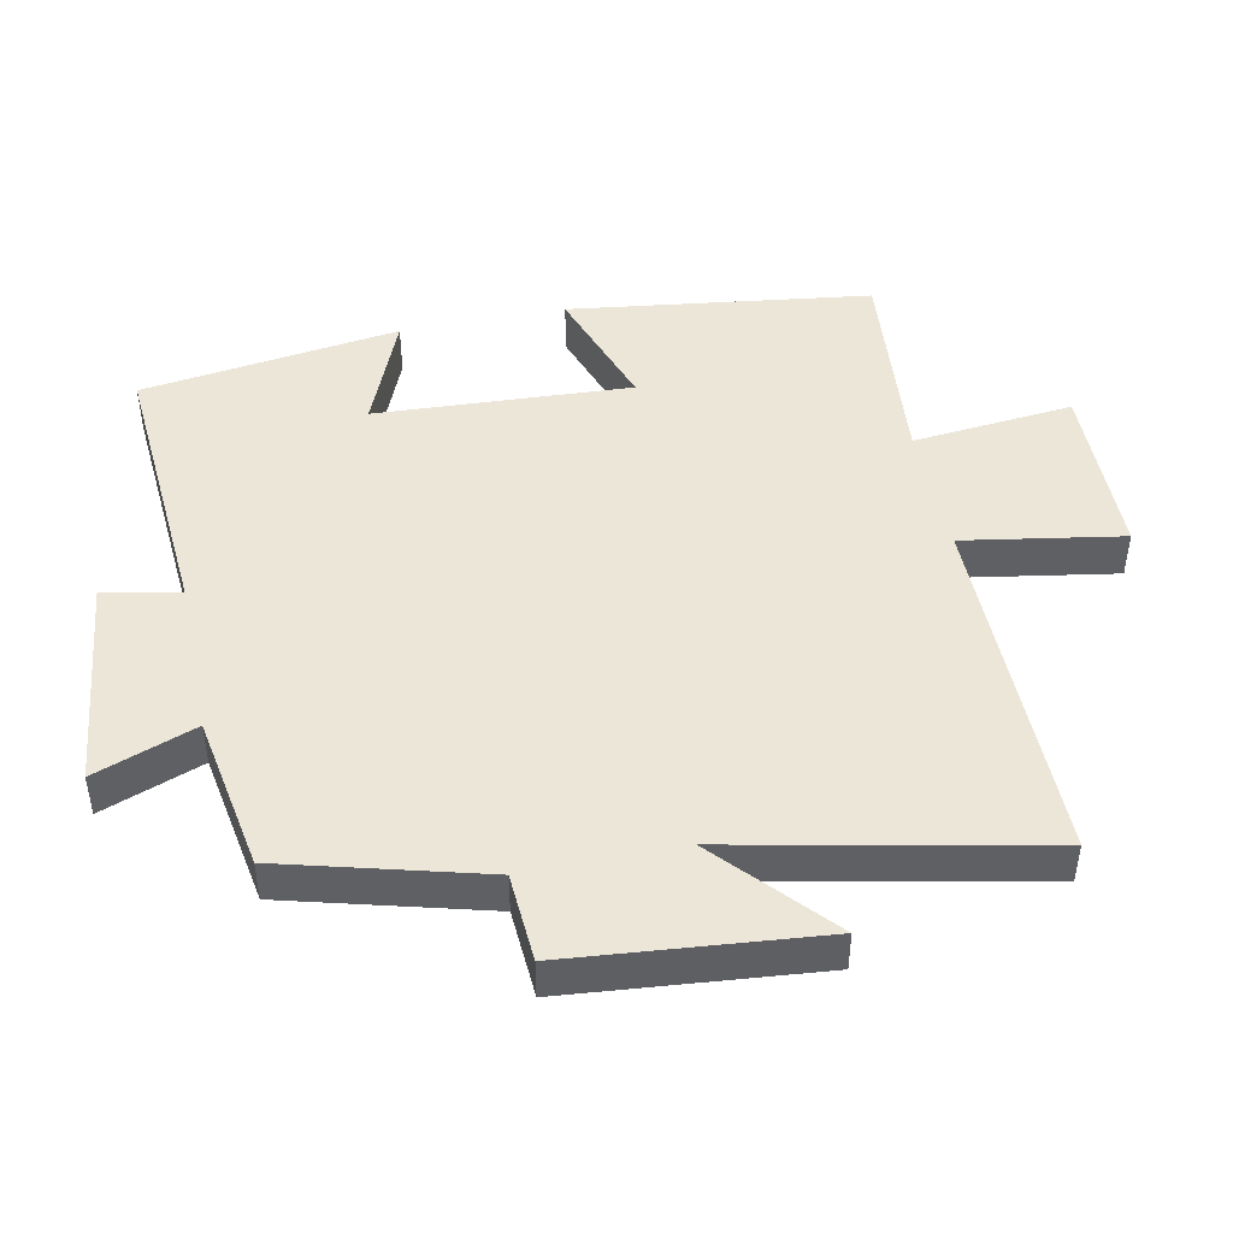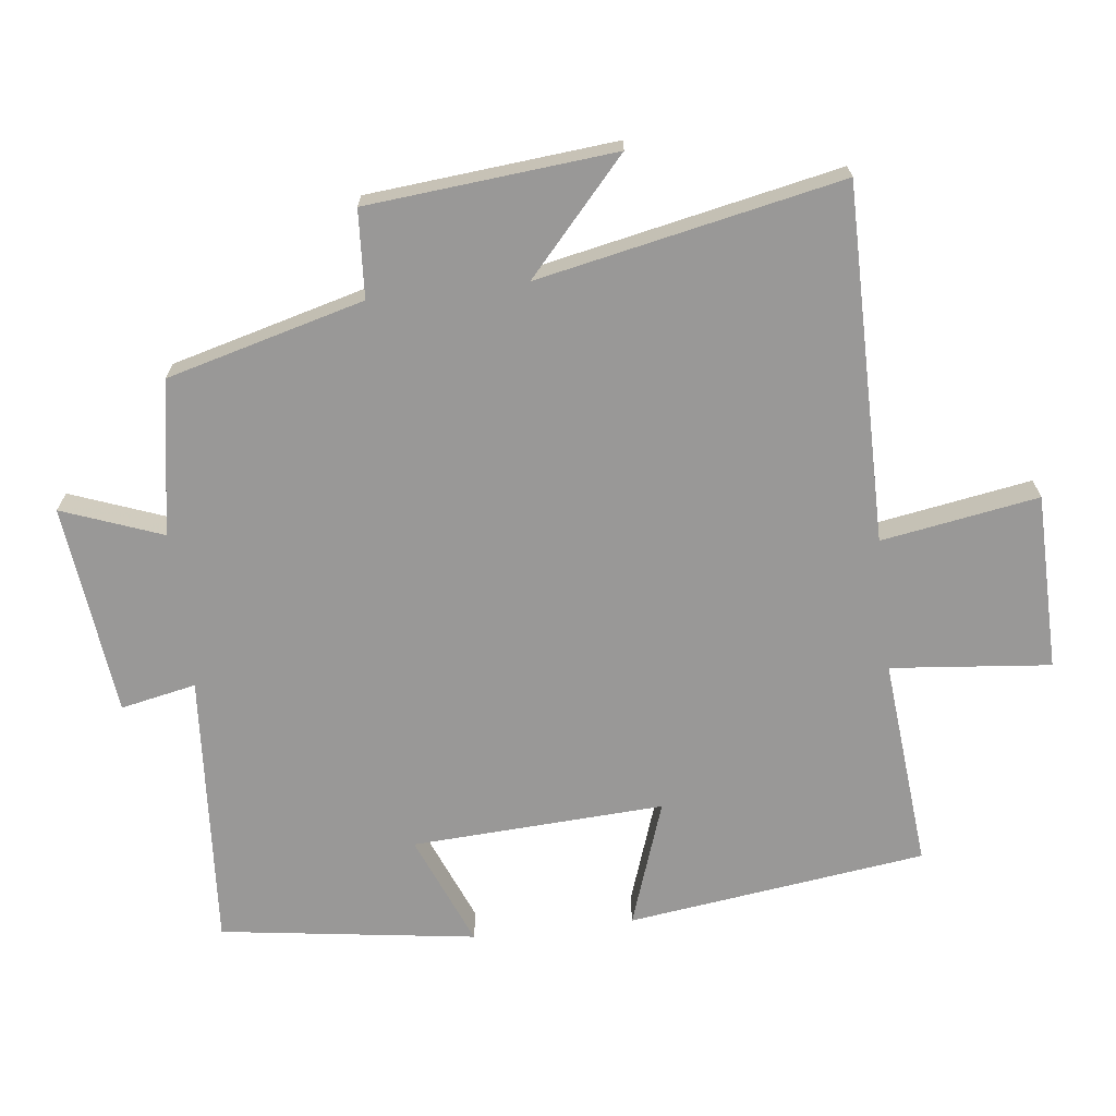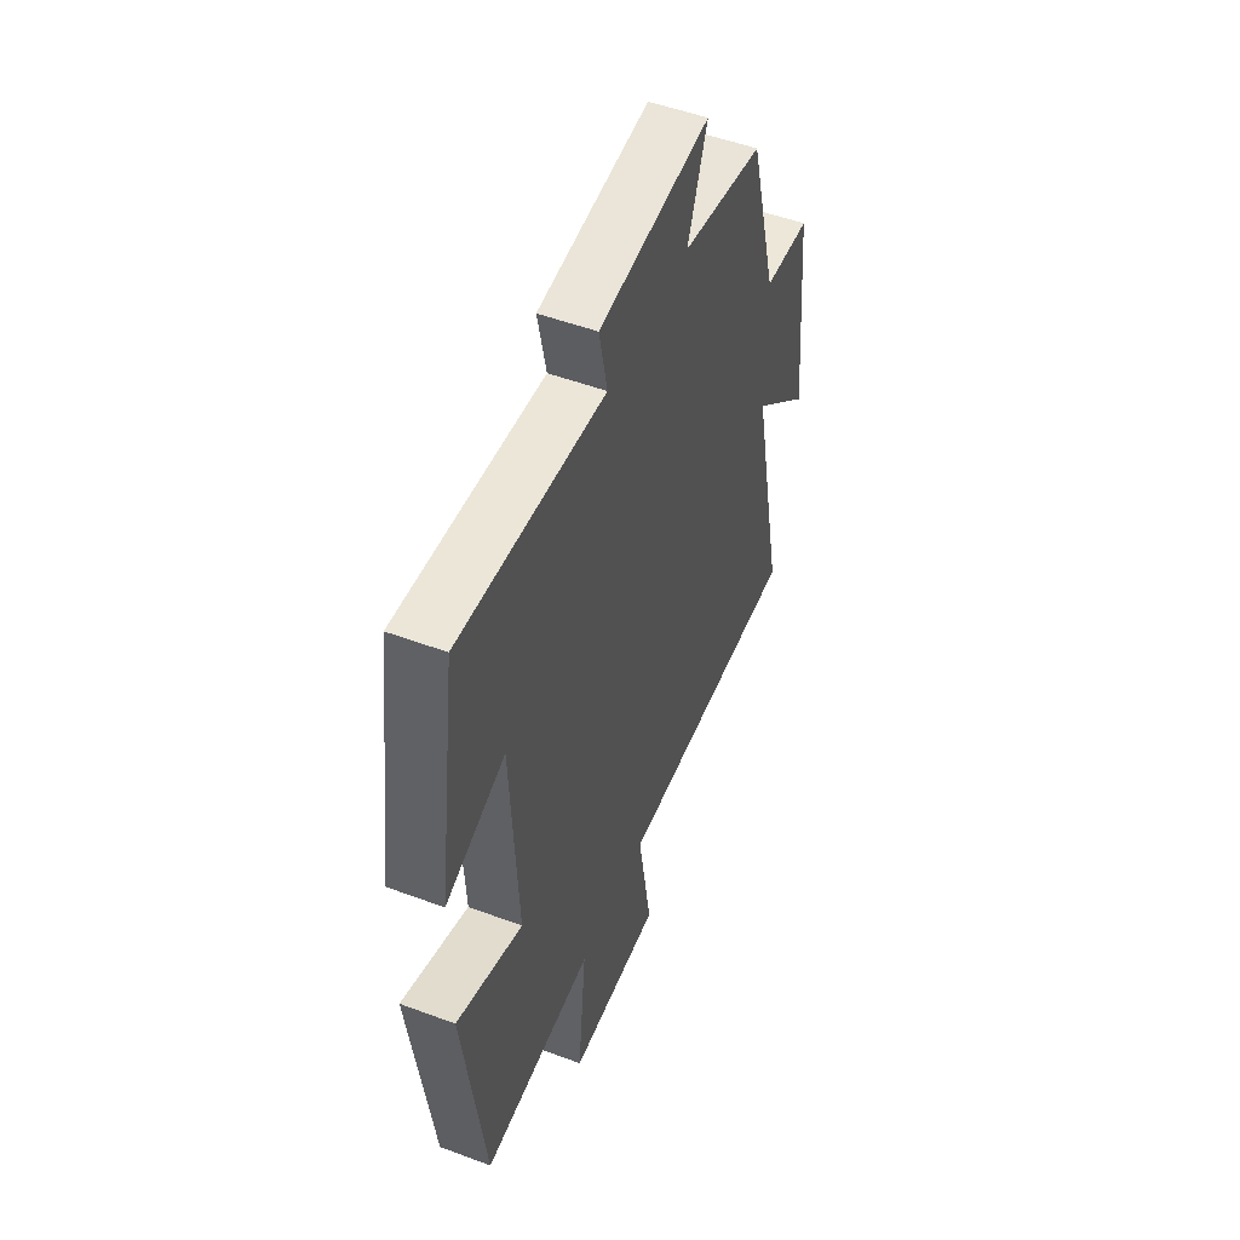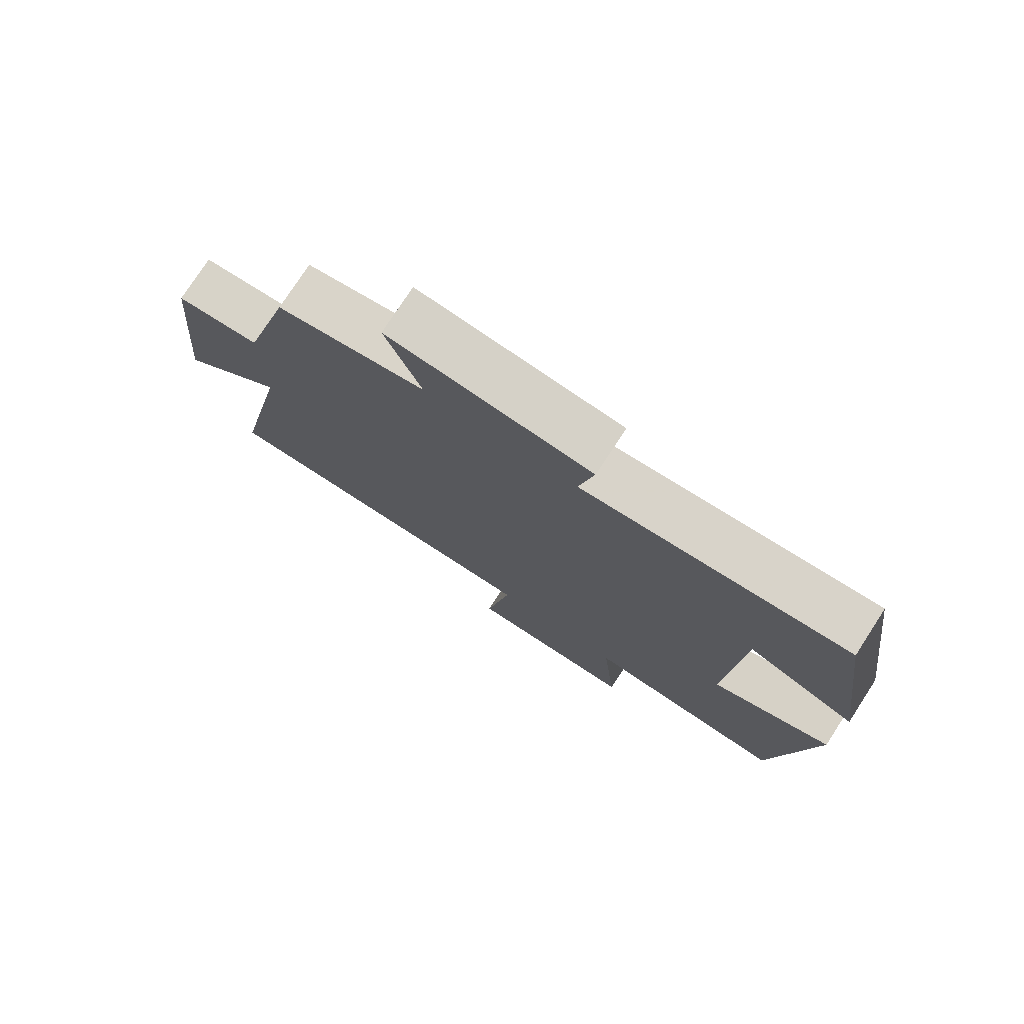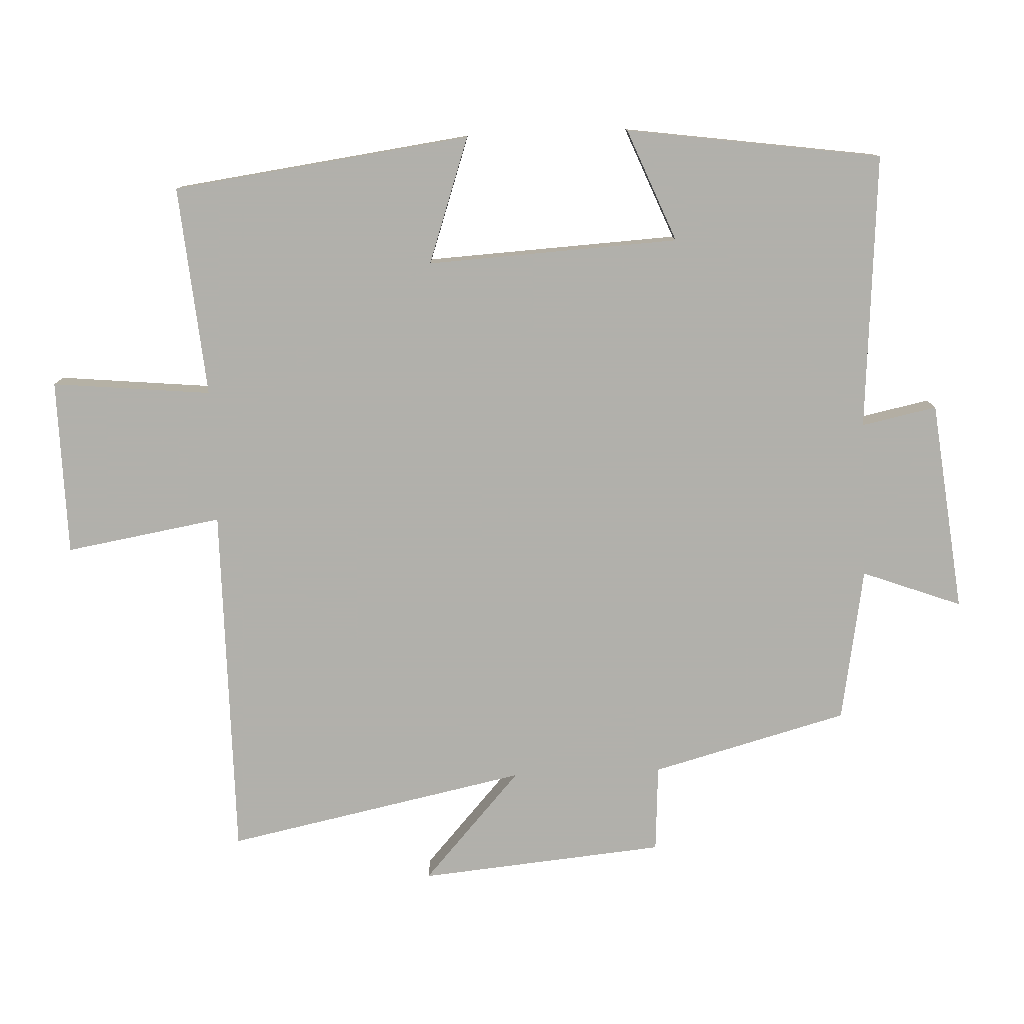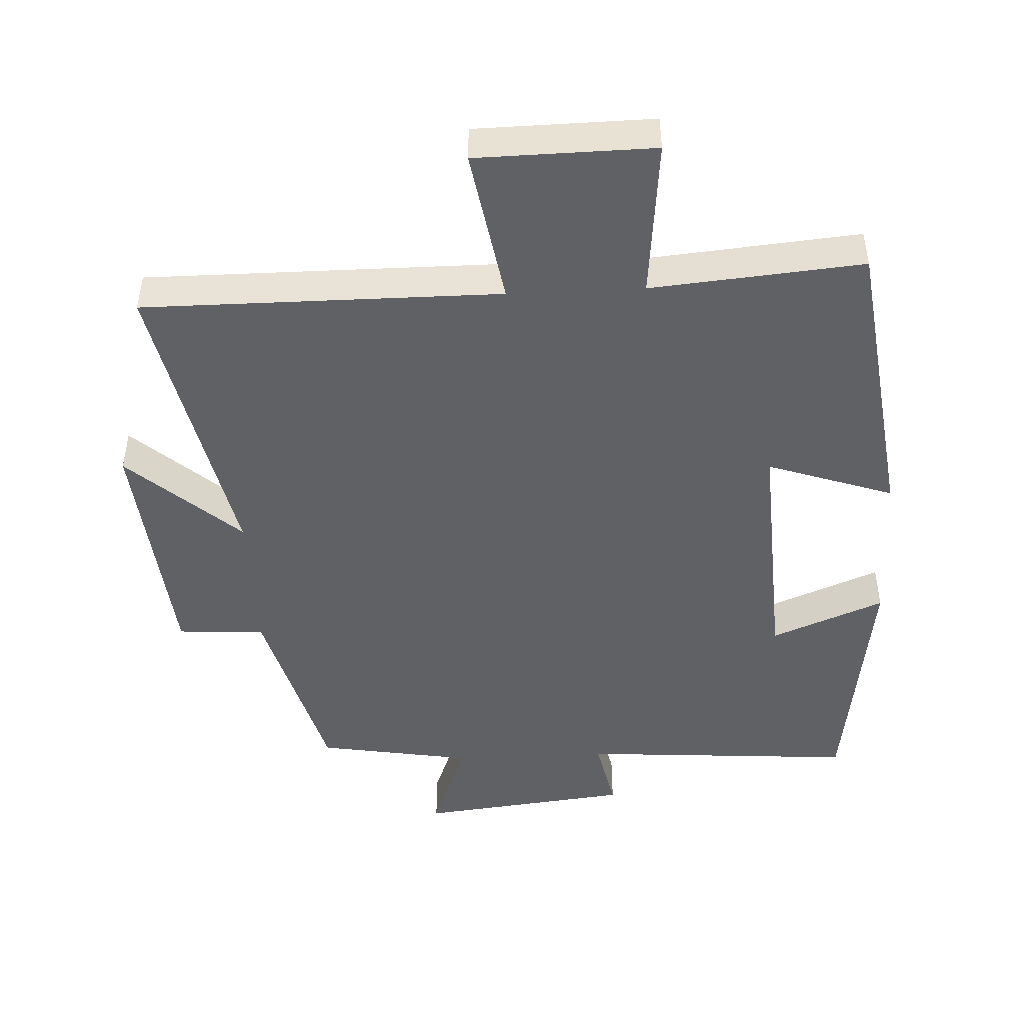
<metadata>
{"format":"obj","ext":"obj","renderer":"f3d","projection":"perspective","resolution":1024,"background":"white","views":[{"elev":46.2,"azim":78.4,"up":"+Y"},{"elev":-68.7,"azim":96.7,"up":"+Y"},{"elev":51.1,"azim":-67.9,"up":"+Z"},{"elev":76.7,"azim":-147.0,"up":"+Z"},{"elev":-78.5,"azim":-87.7,"up":"+Y"},{"elev":-46.7,"azim":-177.2,"up":"+Y"}]}
</metadata>
<code>
v 0.592 0.07 -0.501
v 0.068 0.07 -0.5
v 0.107 0.07 -0.731
v -0.153 0.07 -0.735
v -0.13 0.07 -0.5
v -0.441 0.07 -0.528
v -0.5 0.07 -0.088
v -0.314 0.07 -0.152
v -0.334 0.07 0.22
v -0.5 0.07 0.152
v -0.447 0.07 0.529
v -0.04 0.07 0.5
v -0.063 0.07 0.611
v 0.249 0.07 0.647
v 0.194 0.07 0.5
v 0.422 0.07 0.461
v 0.5 0.07 0.171
v 0.629 0.07 0.163
v 0.663 0.07 -0.201
v 0.5 0.07 -0.055
v 0.592 0 -0.501
v 0.068 0 -0.5
v 0.107 0 -0.731
v -0.153 0 -0.735
v -0.13 0 -0.5
v -0.441 0 -0.528
v -0.5 0 -0.088
v -0.314 0 -0.152
v -0.334 0 0.22
v -0.5 0 0.152
v -0.447 0 0.529
v -0.04 0 0.5
v -0.063 0 0.611
v 0.249 0 0.647
v 0.194 0 0.5
v 0.422 0 0.461
v 0.5 0 0.171
v 0.629 0 0.163
v 0.663 0 -0.201
v 0.5 0 -0.055
f 17 18 19 20
f 15 16 17 20
f 15 20 1 2
f 12 13 14 15
f 12 15 2
f 9 10 11 12
f 8 9 12 2
f 5 6 7 8
f 5 8 2 3
f 3 4 5
f 40 39 38 37
f 40 37 36 35
f 22 21 40 35
f 35 34 33 32
f 22 35 32
f 32 31 30 29
f 22 32 29 28
f 28 27 26 25
f 23 22 28 25
f 25 24 23
f 1 21 22 2
f 2 22 23 3
f 3 23 24 4
f 4 24 25 5
f 5 25 26 6
f 6 26 27 7
f 7 27 28 8
f 8 28 29 9
f 9 29 30 10
f 10 30 31 11
f 11 31 32 12
f 12 32 33 13
f 13 33 34 14
f 14 34 35 15
f 15 35 36 16
f 16 36 37 17
f 17 37 38 18
f 18 38 39 19
f 19 39 40 20
f 20 40 21 1

</code>
